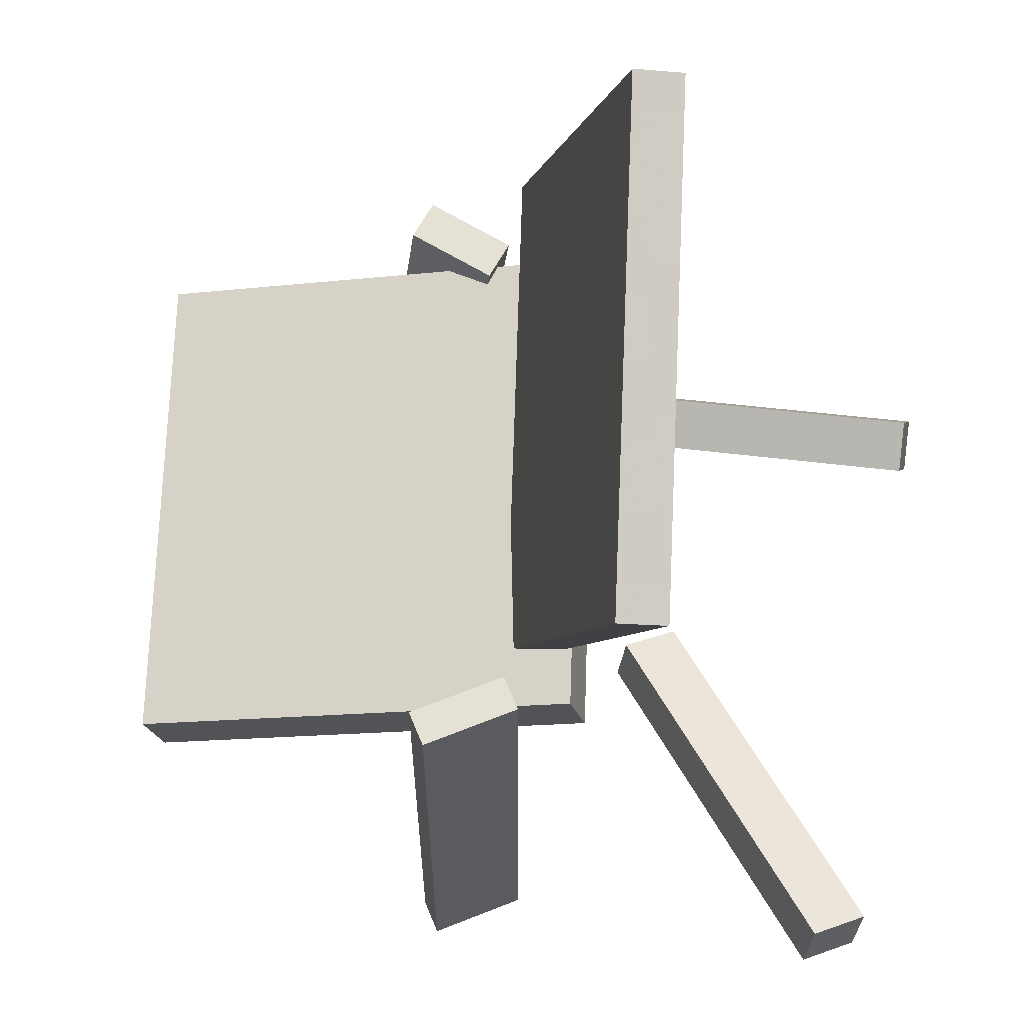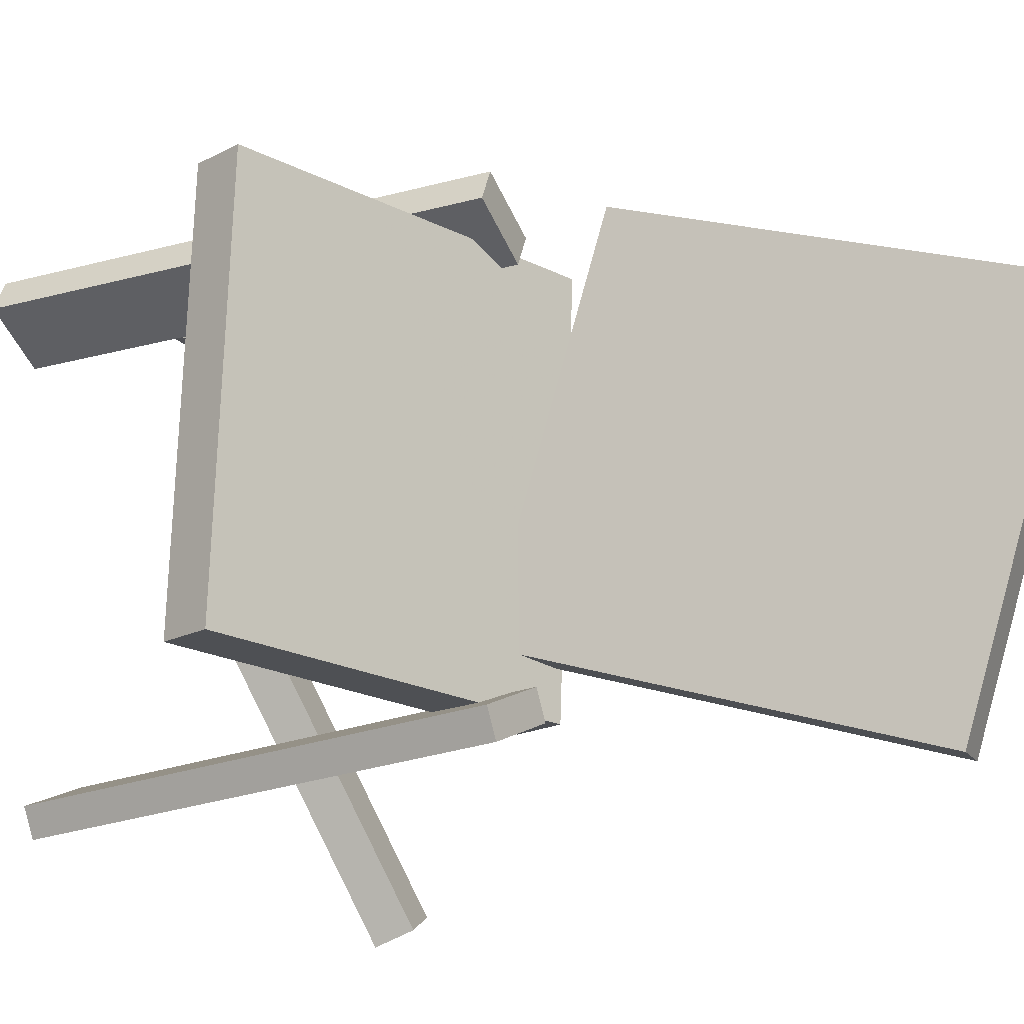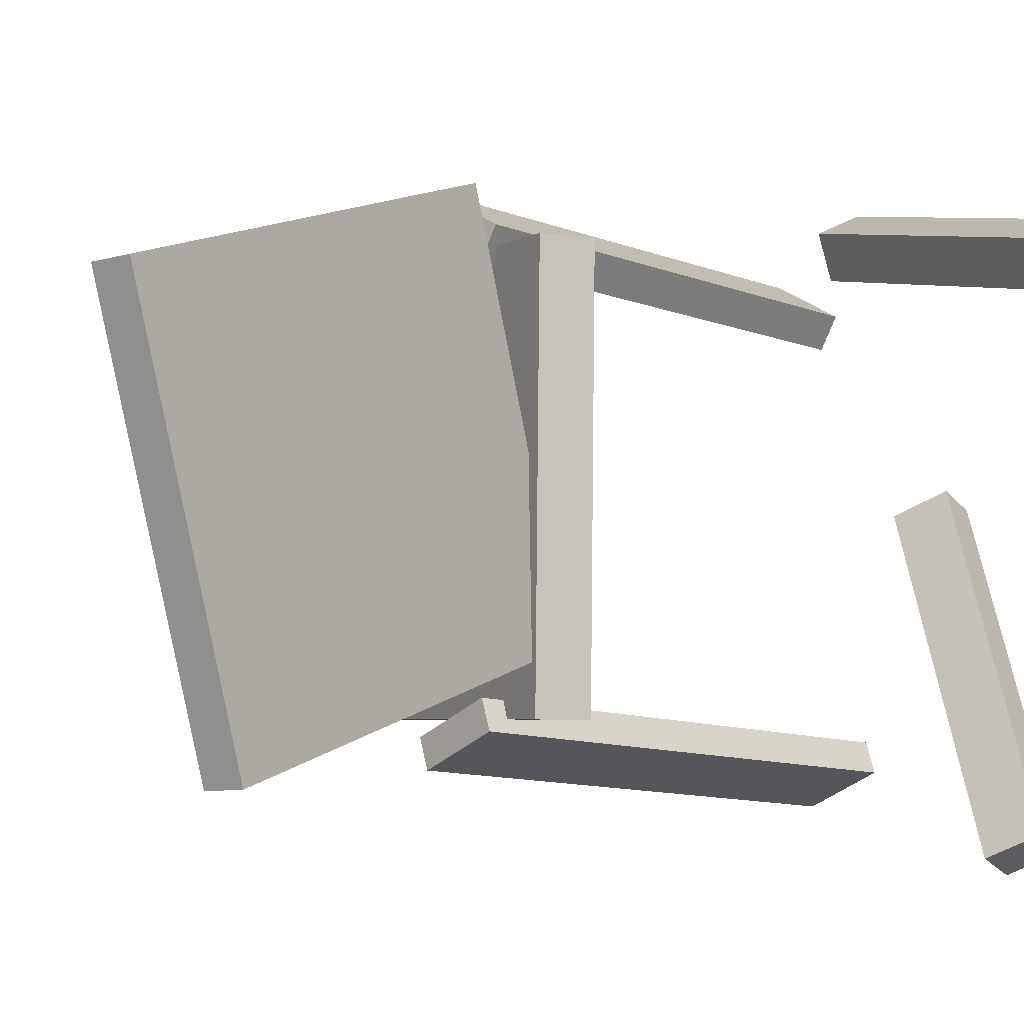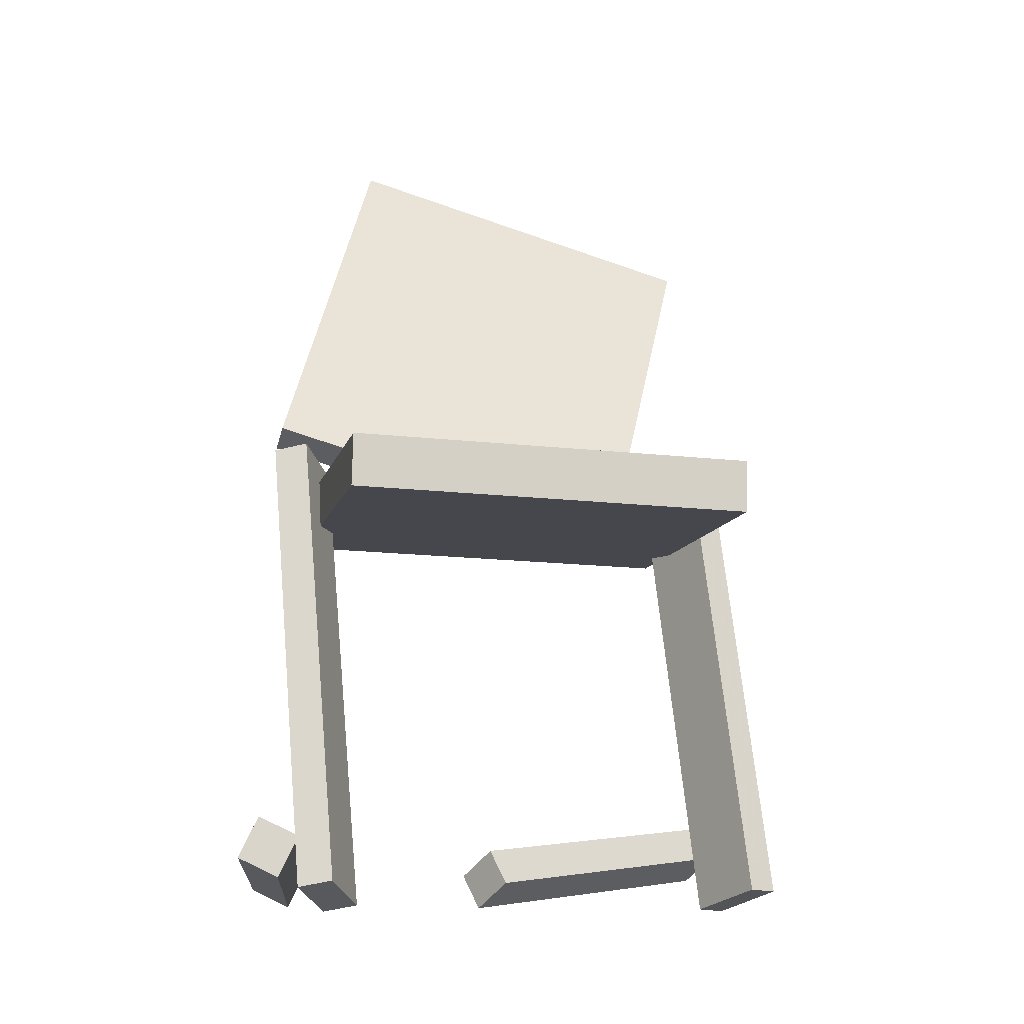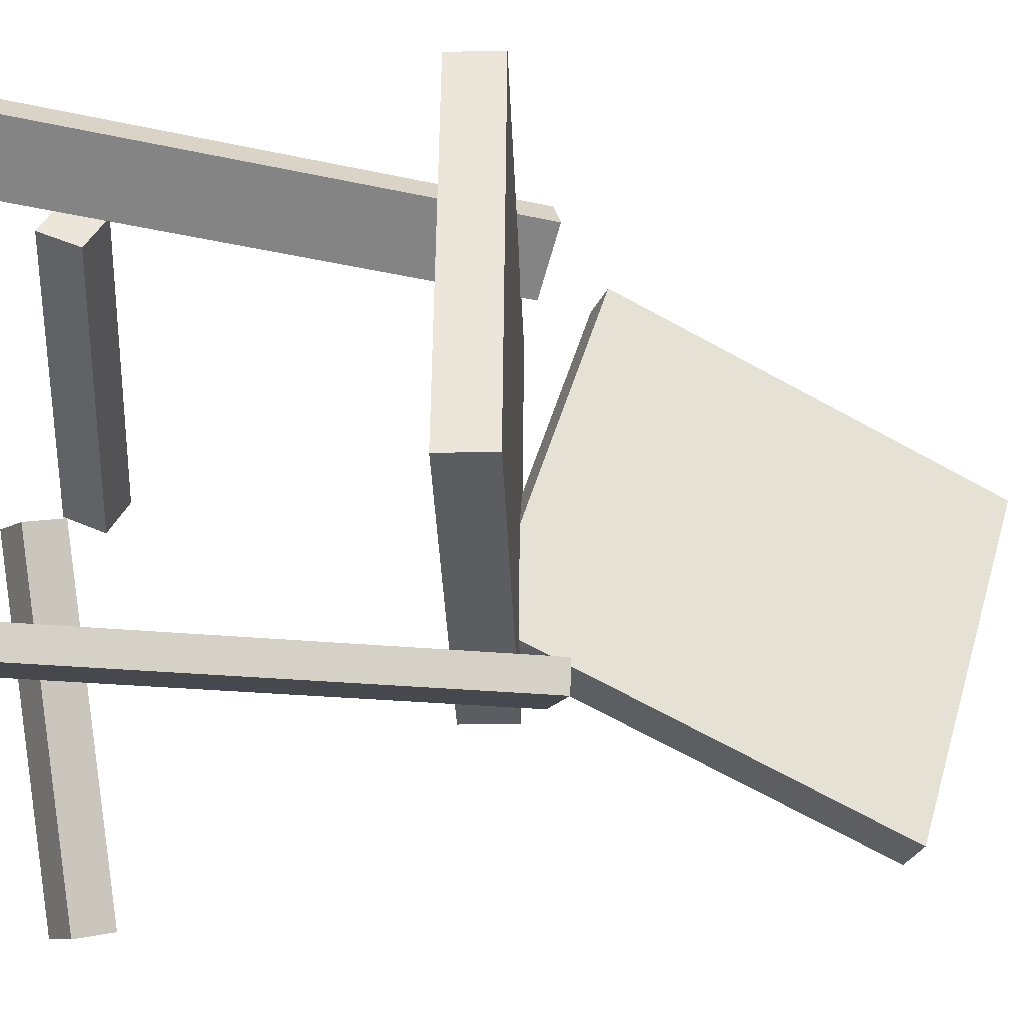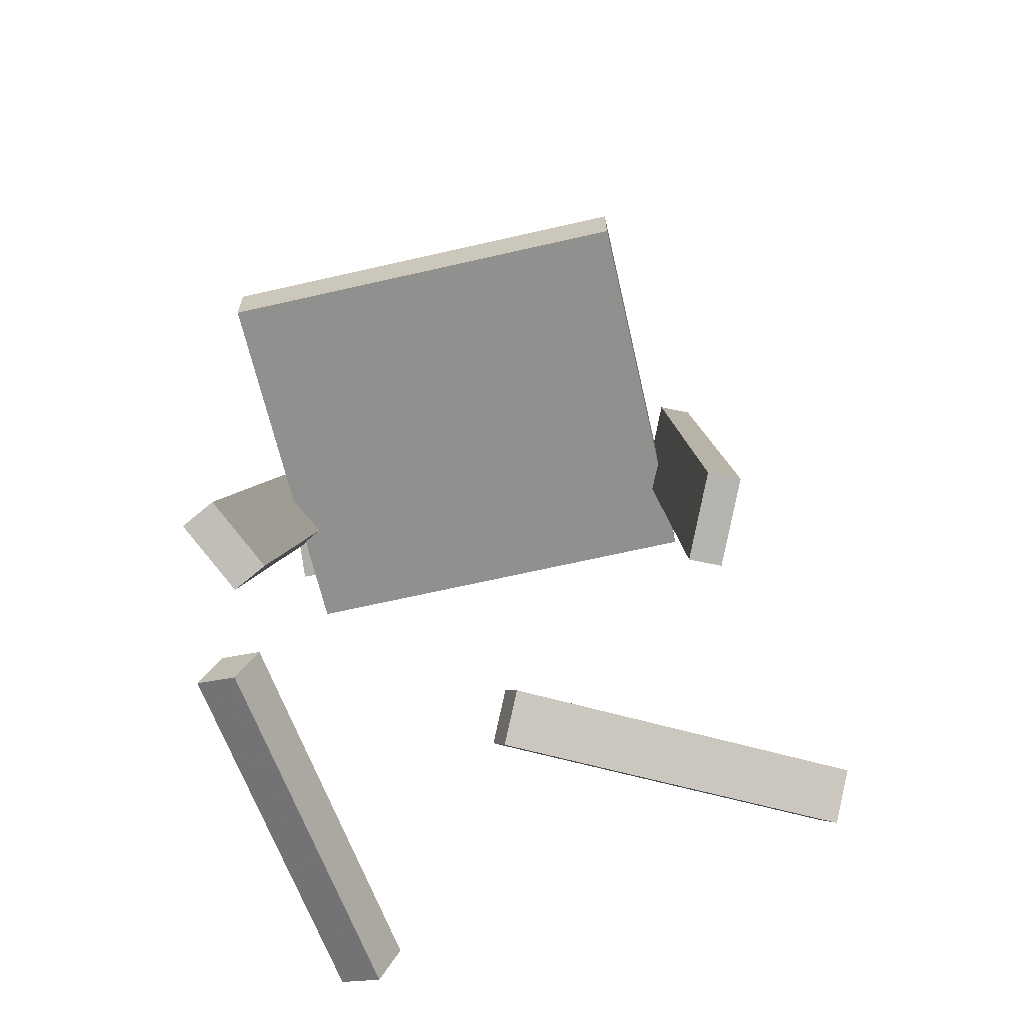
<metadata>
{"format":"obj","ext":"obj","renderer":"f3d","projection":"perspective","resolution":1024,"background":"white","views":[{"elev":-22.7,"azim":-169.4,"up":"+Z"},{"elev":-17.6,"azim":133.3,"up":"+Z"},{"elev":-6.3,"azim":-121.8,"up":"+Z"},{"elev":-14.4,"azim":75.4,"up":"+Y"},{"elev":-33.9,"azim":88.5,"up":"+Z"},{"elev":-69.2,"azim":100.9,"up":"+Y"}]}
</metadata>
<code>
v 0.2665 -0.06954 -0.1532
v 0.2549 -0.0662 0.1784
v -0.03827 -0.04965 -0.1641
v -0.04988 -0.04632 0.1675
v 0.2693 -0.02641 -0.1536
v 0.2577 -0.02308 0.1781
v -0.03544 -0.00653 -0.1644
v -0.04706 -0.003192 0.1672
f 1.0 7.0 5.0
f 1.0 3.0 7.0
f 1.0 4.0 3.0
f 1.0 2.0 4.0
f 3.0 8.0 7.0
f 3.0 4.0 8.0
f 5.0 7.0 8.0
f 5.0 8.0 6.0
f 1.0 5.0 6.0
f 1.0 6.0 2.0
f 2.0 6.0 8.0
f 2.0 8.0 4.0
v 0.1382 -0.389 0.1462
v 0.125 -0.3936 0.1718
v 0.01858 0.004575 0.1567
v 0.005429 -0.0001012 0.1822
v 0.1908 -0.3738 0.1761
v 0.1777 -0.3784 0.2016
v 0.07119 0.01977 0.1866
v 0.05804 0.01509 0.2121
f 9.0 15.0 13.0
f 9.0 11.0 15.0
f 9.0 12.0 11.0
f 9.0 10.0 12.0
f 11.0 16.0 15.0
f 11.0 12.0 16.0
f 13.0 15.0 16.0
f 13.0 16.0 14.0
f 9.0 13.0 14.0
f 9.0 14.0 10.0
f 10.0 14.0 16.0
f 10.0 16.0 12.0
v -0.01655 -0.04441 -0.1131
v -0.04496 0.04688 0.1963
v -0.1382 0.2638 -0.2152
v -0.1666 0.3551 0.09417
v 0.01312 -0.03292 -0.1137
v -0.01529 0.05837 0.1956
v -0.1085 0.2753 -0.2159
v -0.1369 0.3666 0.09351
f 17.0 23.0 21.0
f 17.0 19.0 23.0
f 17.0 20.0 19.0
f 17.0 18.0 20.0
f 19.0 24.0 23.0
f 19.0 20.0 24.0
f 21.0 23.0 24.0
f 21.0 24.0 22.0
f 17.0 21.0 22.0
f 17.0 22.0 18.0
f 18.0 22.0 24.0
f 18.0 24.0 20.0
v -0.2515 -0.3635 0.1426
v -0.2581 -0.3469 0.1766
v -0.2488 -0.3279 0.1258
v -0.2555 -0.3114 0.1598
v 0.03896 -0.3592 0.1971
v 0.03233 -0.3427 0.2311
v 0.04159 -0.3237 0.1803
v 0.03496 -0.3071 0.2143
f 25.0 31.0 29.0
f 25.0 27.0 31.0
f 25.0 28.0 27.0
f 25.0 26.0 28.0
f 27.0 32.0 31.0
f 27.0 28.0 32.0
f 29.0 31.0 32.0
f 29.0 32.0 30.0
f 25.0 29.0 30.0
f 25.0 30.0 26.0
f 26.0 30.0 32.0
f 26.0 32.0 28.0
v -0.02778 -0.3255 -0.007514
v -0.01608 -0.3552 -0.0191
v -0.1705 -0.2839 -0.2581
v -0.1588 -0.3136 -0.2696
v -0.06302 -0.346 0.009167
v -0.05131 -0.3756 -0.002423
v -0.2057 -0.3044 -0.2414
v -0.194 -0.334 -0.253
f 33.0 39.0 37.0
f 33.0 35.0 39.0
f 33.0 36.0 35.0
f 33.0 34.0 36.0
f 35.0 40.0 39.0
f 35.0 36.0 40.0
f 37.0 39.0 40.0
f 37.0 40.0 38.0
f 33.0 37.0 38.0
f 33.0 38.0 34.0
f 34.0 38.0 40.0
f 34.0 40.0 36.0
v 0.00669 0.01016 -0.1484
v 0.06859 0.02313 -0.174
v -0.002863 0.009707 -0.1718
v 0.05904 0.02268 -0.1974
v 0.07982 -0.3826 -0.1707
v 0.1417 -0.3697 -0.1962
v 0.07027 -0.3831 -0.1941
v 0.1322 -0.3701 -0.2196
f 41.0 47.0 45.0
f 41.0 43.0 47.0
f 41.0 44.0 43.0
f 41.0 42.0 44.0
f 43.0 48.0 47.0
f 43.0 44.0 48.0
f 45.0 47.0 48.0
f 45.0 48.0 46.0
f 41.0 45.0 46.0
f 41.0 46.0 42.0
f 42.0 46.0 48.0
f 42.0 48.0 44.0

</code>
